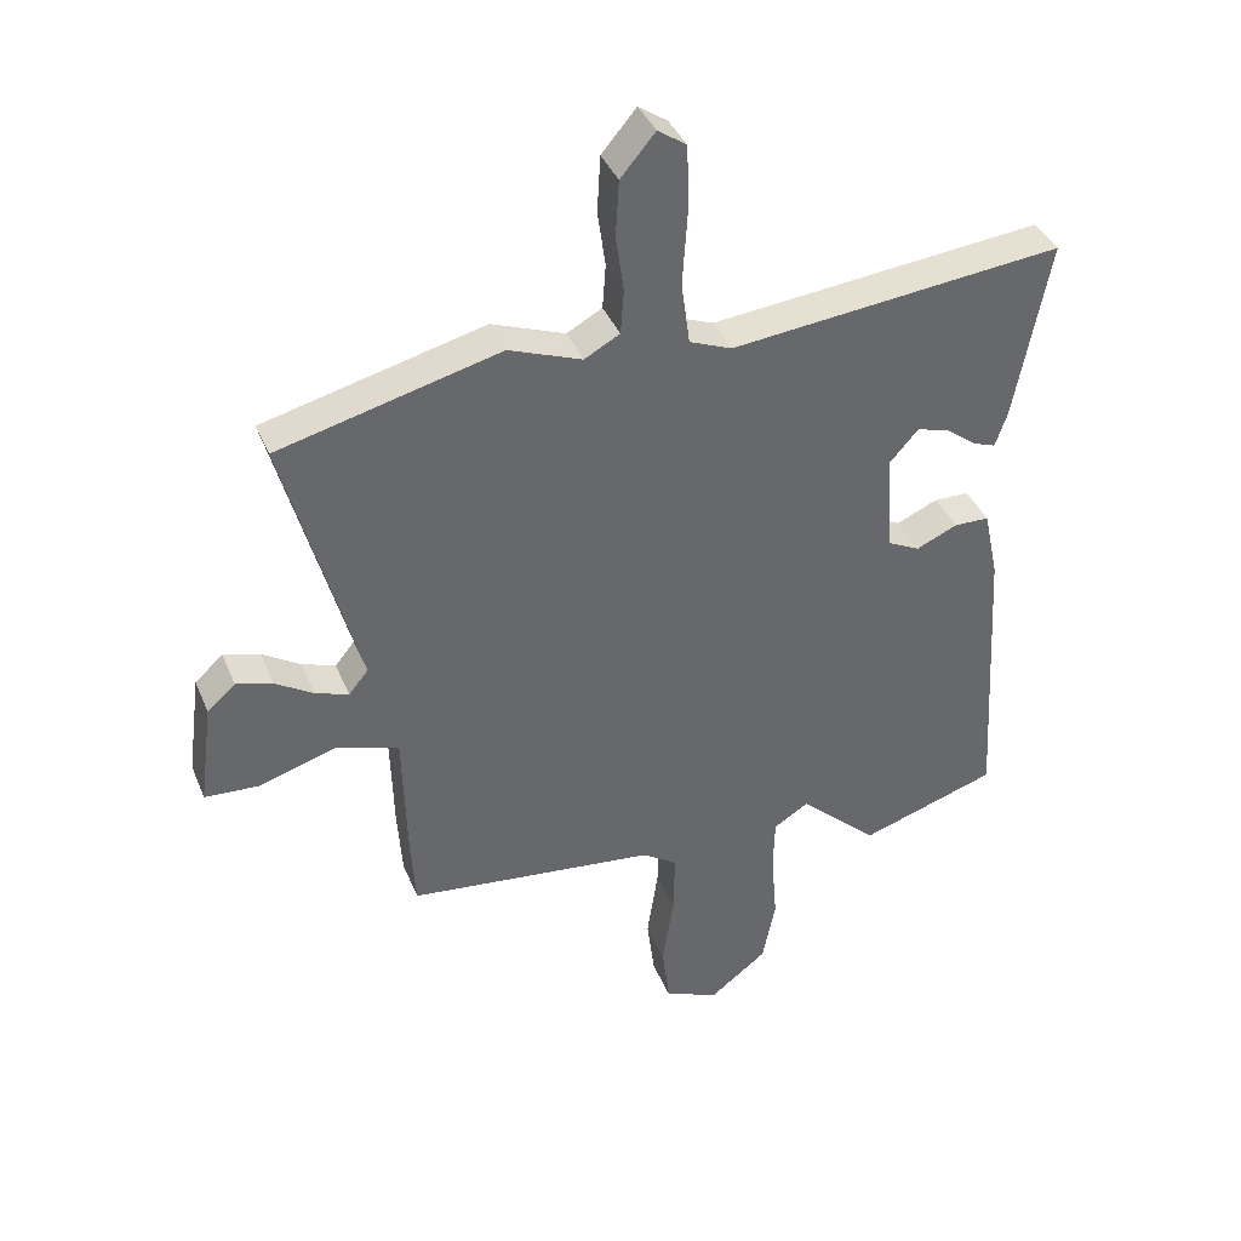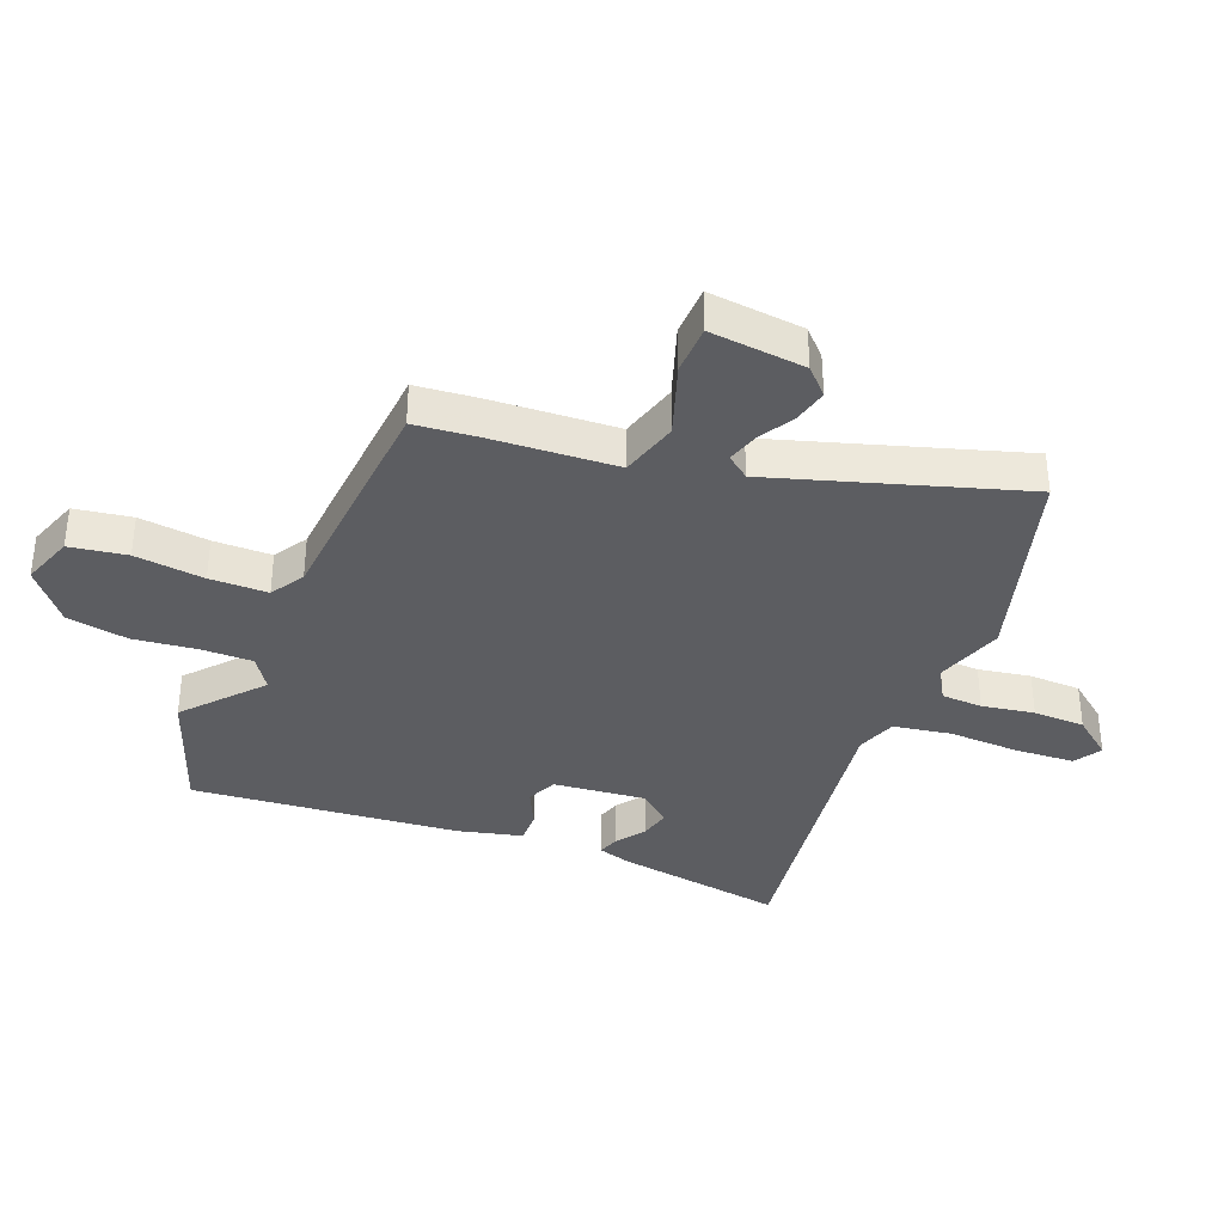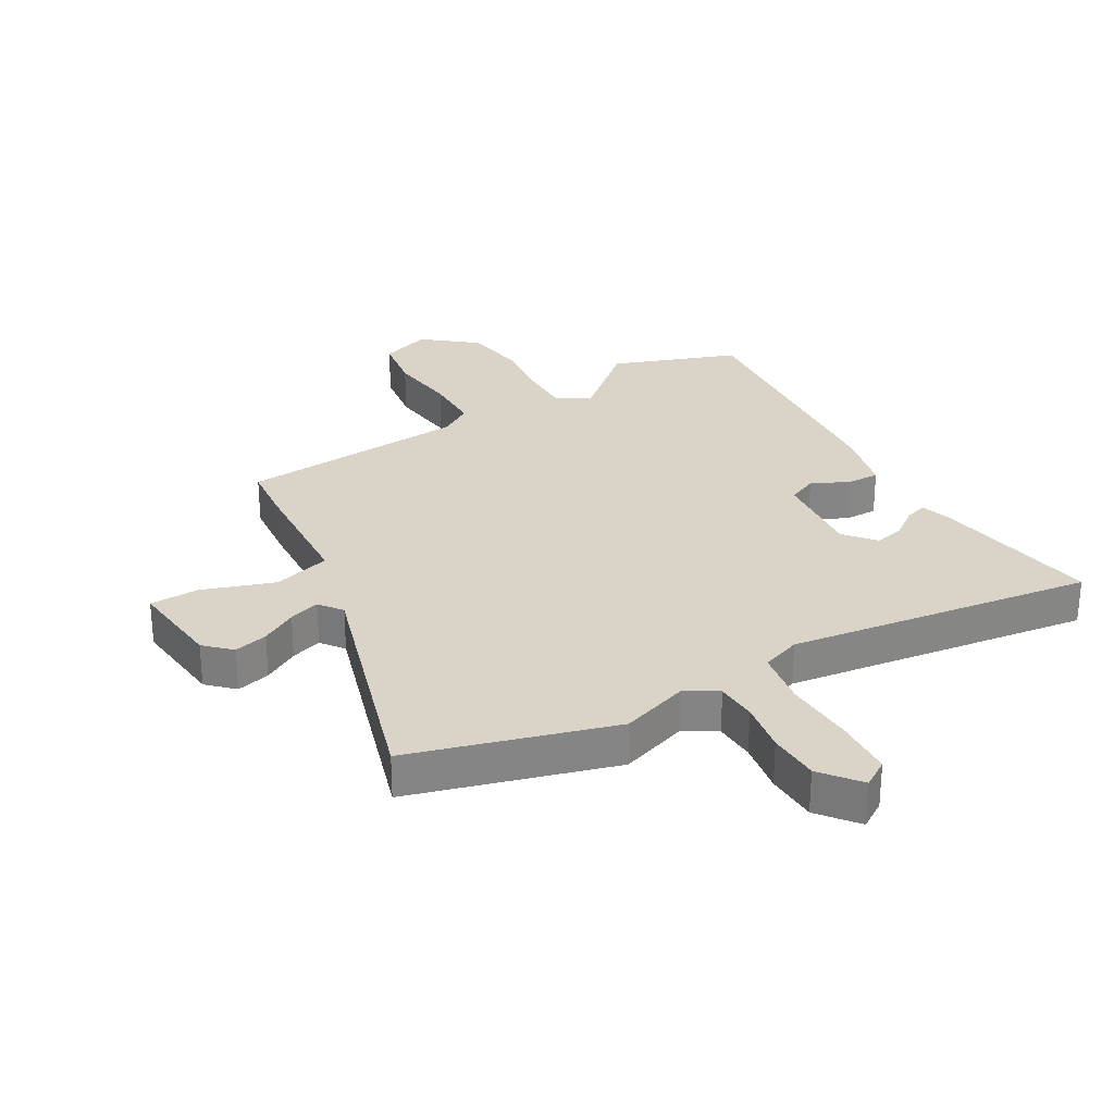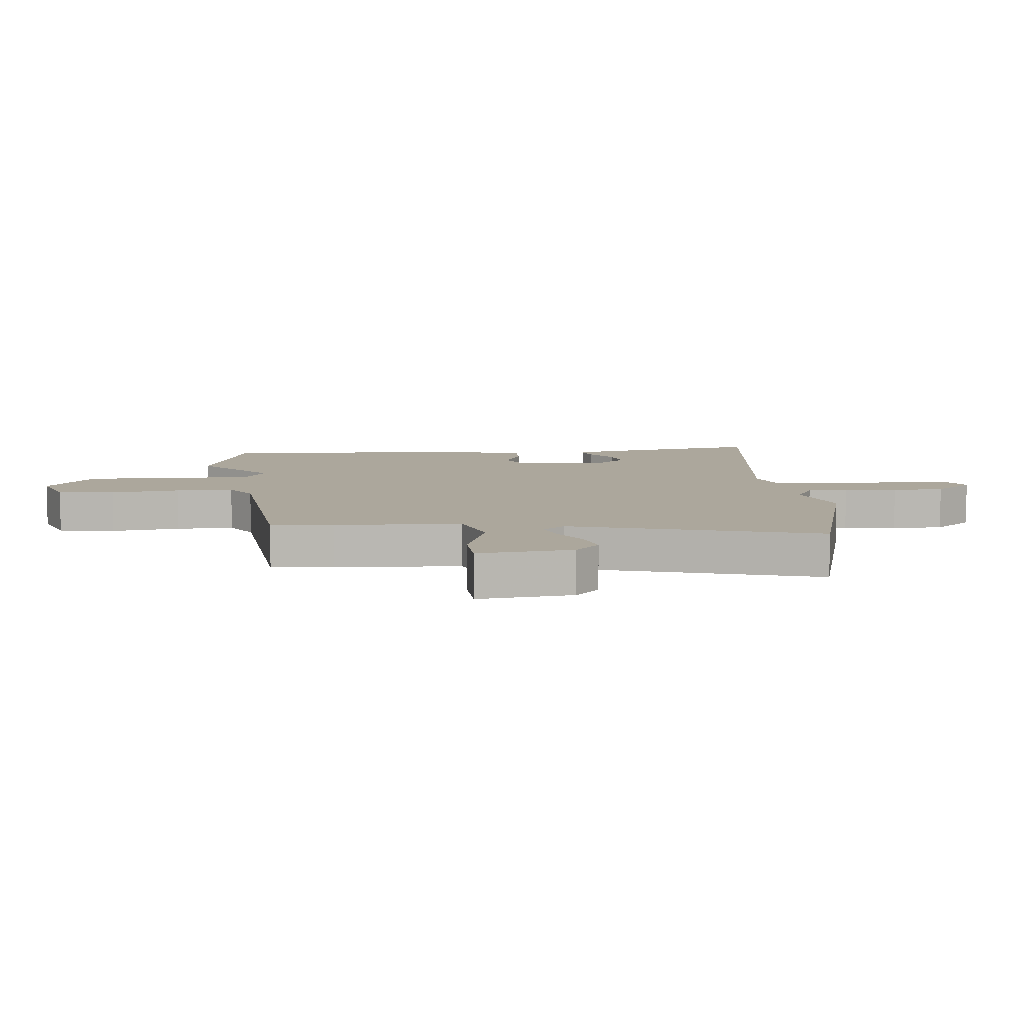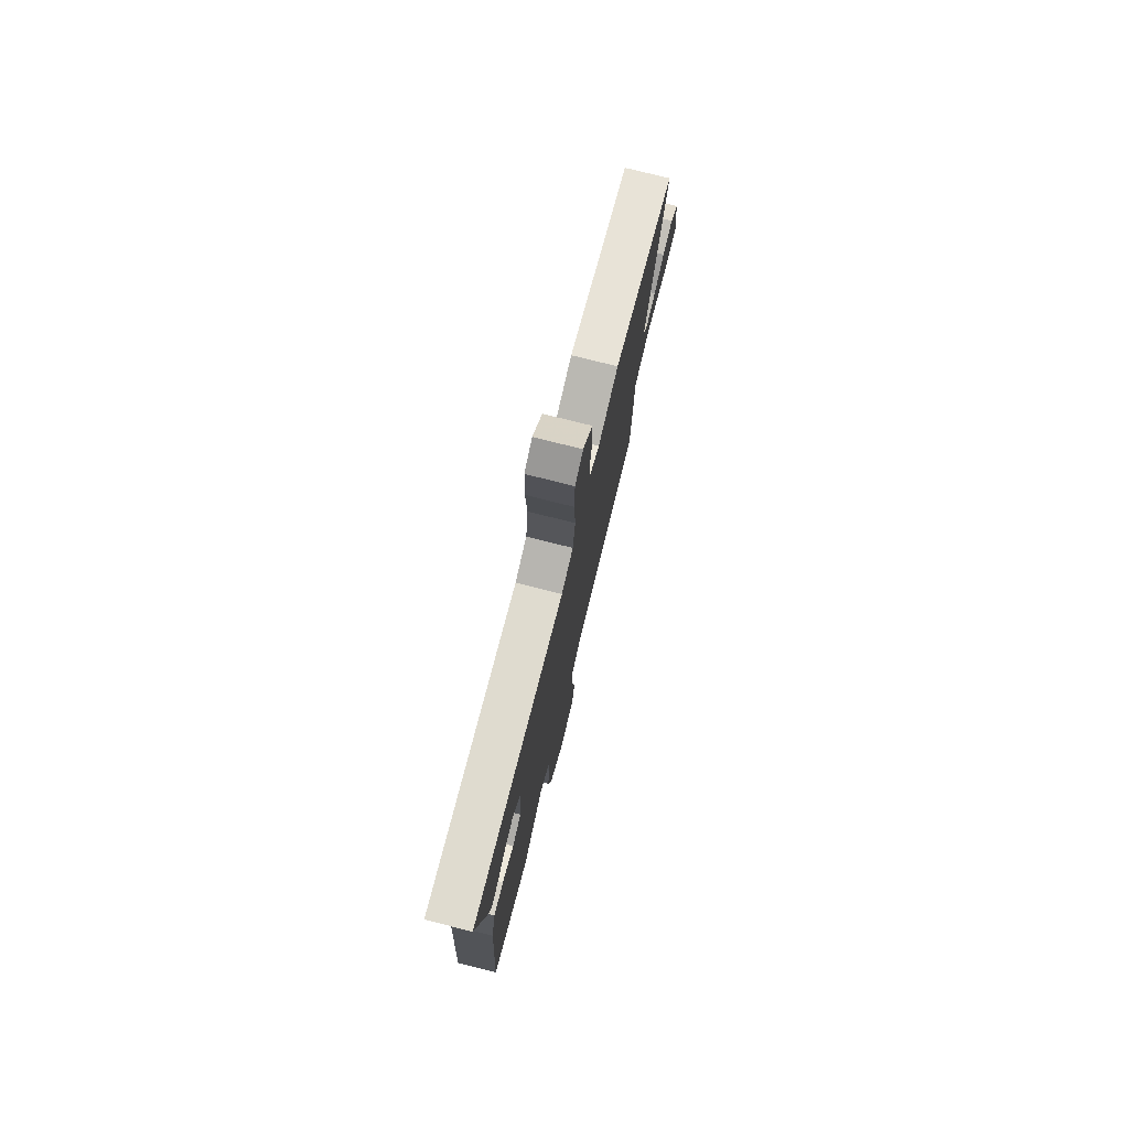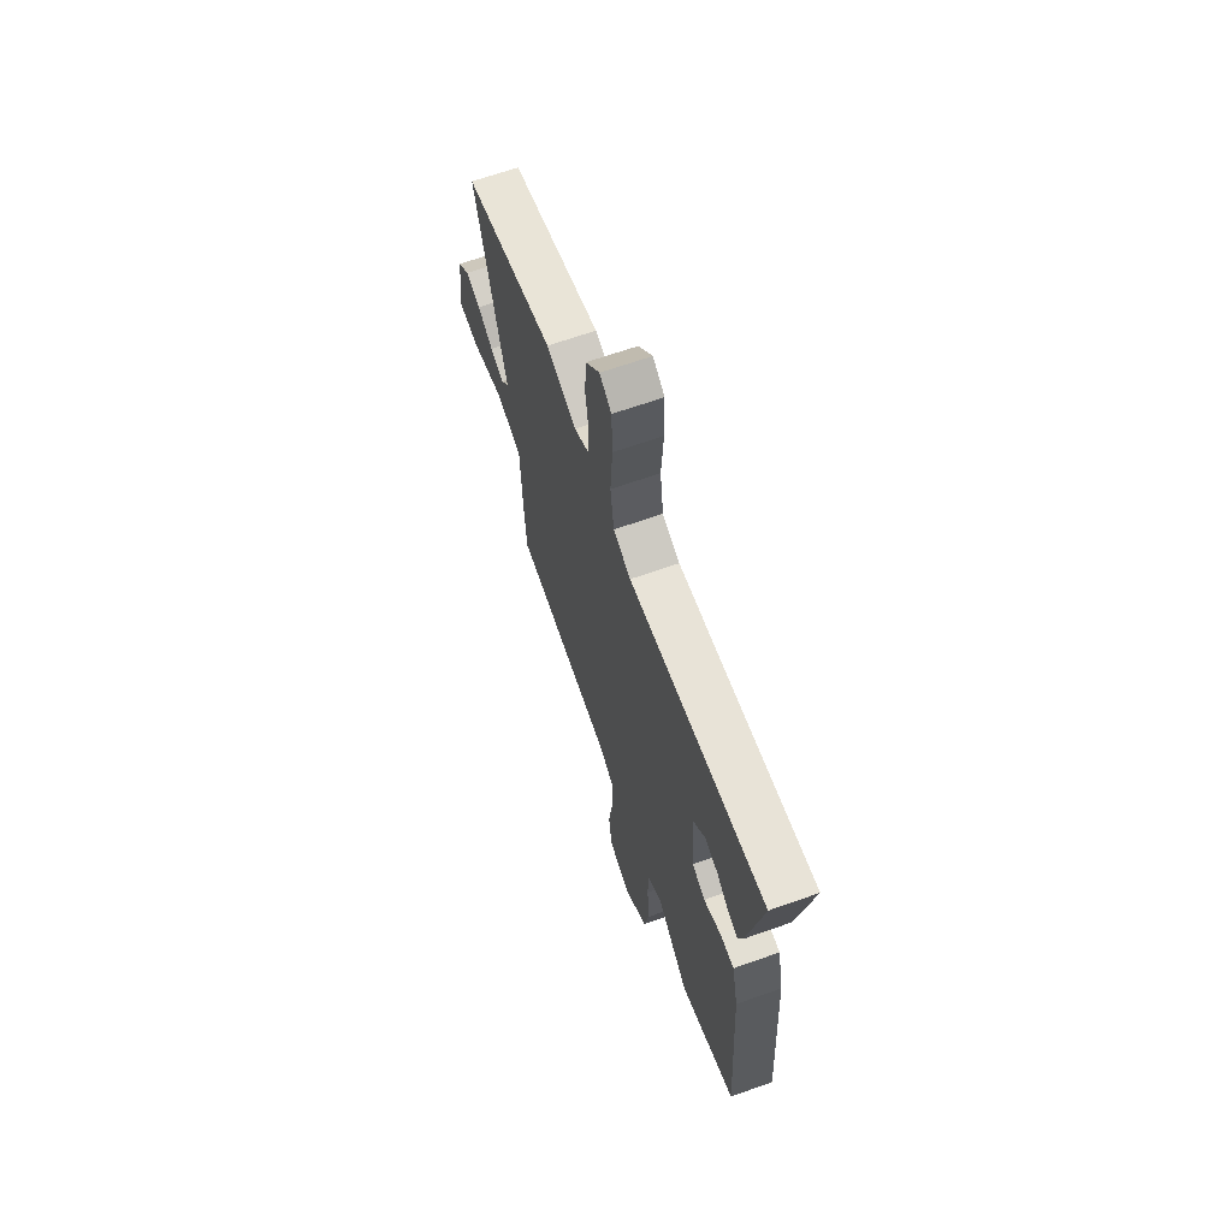
<metadata>
{"format":"obj","ext":"obj","renderer":"f3d","projection":"perspective","resolution":1024,"background":"white","views":[{"elev":39.0,"azim":-21.0,"up":"+Z"},{"elev":-36.5,"azim":-109.9,"up":"+Y"},{"elev":28.5,"azim":-28.4,"up":"+Y"},{"elev":8.3,"azim":-94.7,"up":"+Y"},{"elev":76.5,"azim":104.1,"up":"+Z"},{"elev":66.0,"azim":70.4,"up":"+Z"}]}
</metadata>
<code>
v -0.65 0.07 0.462
v -0.311 0.07 0.548
v -0.199 0.07 0.506
v -0.145 0.07 0.536
v -0.14 0.07 0.604
v -0.152 0.07 0.691
v -0.147 0.07 0.777
v -0.094 0.07 0.84
v -0.05 0.07 0.81
v -0.047 0.07 0.713
v -0.055 0.07 0.594
v -0.042 0.07 0.498
v 0.023 0.07 0.472
v 0.533 0.07 0.525
v 0.48 0.07 0.246
v 0.462 0.07 0.193
v 0.426 0.07 0.206
v 0.38 0.07 0.242
v 0.33 0.07 0.256
v 0.286 0.07 0.206
v 0.297 0.07 0.052
v 0.346 0.07 0.028
v 0.409 0.07 0.056
v 0.463 0.07 0.055
v 0.486 0.07 -0.052
v 0.513 0.07 -0.496
v 0.302 0.07 -0.565
v 0.181 0.07 -0.452
v 0.127 0.07 -0.486
v 0.125 0.07 -0.57
v 0.134 0.07 -0.677
v 0.114 0.07 -0.778
v 0.027 0.07 -0.845
v -0.057 0.07 -0.812
v -0.069 0.07 -0.717
v -0.052 0.07 -0.602
v -0.05 0.07 -0.506
v -0.104 0.07 -0.47
v -0.485 0.07 -0.427
v -0.492 0.07 -0.323
v -0.498 0.07 -0.114
v -0.593 0.07 -0.083
v -0.714 0.07 -0.12
v -0.796 0.07 -0.115
v -0.775 0.07 0.043
v -0.732 0.07 0.082
v -0.676 0.07 0.066
v -0.618 0.07 0.03
v -0.567 0.07 0.012
v -0.537 0.07 0.049
v -0.65 0 0.462
v -0.311 0 0.548
v -0.199 0 0.506
v -0.145 0 0.536
v -0.14 0 0.604
v -0.152 0 0.691
v -0.147 0 0.777
v -0.094 0 0.84
v -0.05 0 0.81
v -0.047 0 0.713
v -0.055 0 0.594
v -0.042 0 0.498
v 0.023 0 0.472
v 0.533 0 0.525
v 0.48 0 0.246
v 0.462 0 0.193
v 0.426 0 0.206
v 0.38 0 0.242
v 0.33 0 0.256
v 0.286 0 0.206
v 0.297 0 0.052
v 0.346 0 0.028
v 0.409 0 0.056
v 0.463 0 0.055
v 0.486 0 -0.052
v 0.513 0 -0.496
v 0.302 0 -0.565
v 0.181 0 -0.452
v 0.127 0 -0.486
v 0.125 0 -0.57
v 0.134 0 -0.677
v 0.114 0 -0.778
v 0.027 0 -0.845
v -0.057 0 -0.812
v -0.069 0 -0.717
v -0.052 0 -0.602
v -0.05 0 -0.506
v -0.104 0 -0.47
v -0.485 0 -0.427
v -0.492 0 -0.323
v -0.498 0 -0.114
v -0.593 0 -0.083
v -0.714 0 -0.12
v -0.796 0 -0.115
v -0.775 0 0.043
v -0.732 0 0.082
v -0.676 0 0.066
v -0.618 0 0.03
v -0.567 0 0.012
v -0.537 0 0.049
f 45 46 47 48
f 45 48 49
f 42 43 44 45
f 41 42 45 49
f 38 39 40 41
f 37 38 41 49
f 33 34 35 36
f 33 36 37
f 30 31 32 33
f 29 30 33 37
f 28 29 37 49
f 26 27 28
f 22 23 24 25
f 21 22 25 26
f 15 16 17 18
f 13 14 15 18
f 12 13 18 19
f 8 9 10 11
f 8 11 12
f 5 6 7 8
f 4 5 8 12
f 3 4 12 19
f 50 1 2 3
f 26 28 49 50
f 21 26 50 3
f 20 21 3
f 3 19 20
f 98 97 96 95
f 99 98 95
f 95 94 93 92
f 99 95 92 91
f 91 90 89 88
f 99 91 88 87
f 86 85 84 83
f 87 86 83
f 83 82 81 80
f 87 83 80 79
f 99 87 79 78
f 78 77 76
f 75 74 73 72
f 76 75 72 71
f 68 67 66 65
f 68 65 64 63
f 69 68 63 62
f 61 60 59 58
f 62 61 58
f 58 57 56 55
f 62 58 55 54
f 69 62 54 53
f 53 52 51 100
f 100 99 78 76
f 53 100 76 71
f 53 71 70
f 70 69 53
f 1 51 52 2
f 2 52 53 3
f 3 53 54 4
f 4 54 55 5
f 5 55 56 6
f 6 56 57 7
f 7 57 58 8
f 8 58 59 9
f 9 59 60 10
f 10 60 61 11
f 11 61 62 12
f 12 62 63 13
f 13 63 64 14
f 14 64 65 15
f 15 65 66 16
f 16 66 67 17
f 17 67 68 18
f 18 68 69 19
f 19 69 70 20
f 20 70 71 21
f 21 71 72 22
f 22 72 73 23
f 23 73 74 24
f 24 74 75 25
f 25 75 76 26
f 26 76 77 27
f 27 77 78 28
f 28 78 79 29
f 29 79 80 30
f 30 80 81 31
f 31 81 82 32
f 32 82 83 33
f 33 83 84 34
f 34 84 85 35
f 35 85 86 36
f 36 86 87 37
f 37 87 88 38
f 38 88 89 39
f 39 89 90 40
f 40 90 91 41
f 41 91 92 42
f 42 92 93 43
f 43 93 94 44
f 44 94 95 45
f 45 95 96 46
f 46 96 97 47
f 47 97 98 48
f 48 98 99 49
f 49 99 100 50
f 50 100 51 1

</code>
